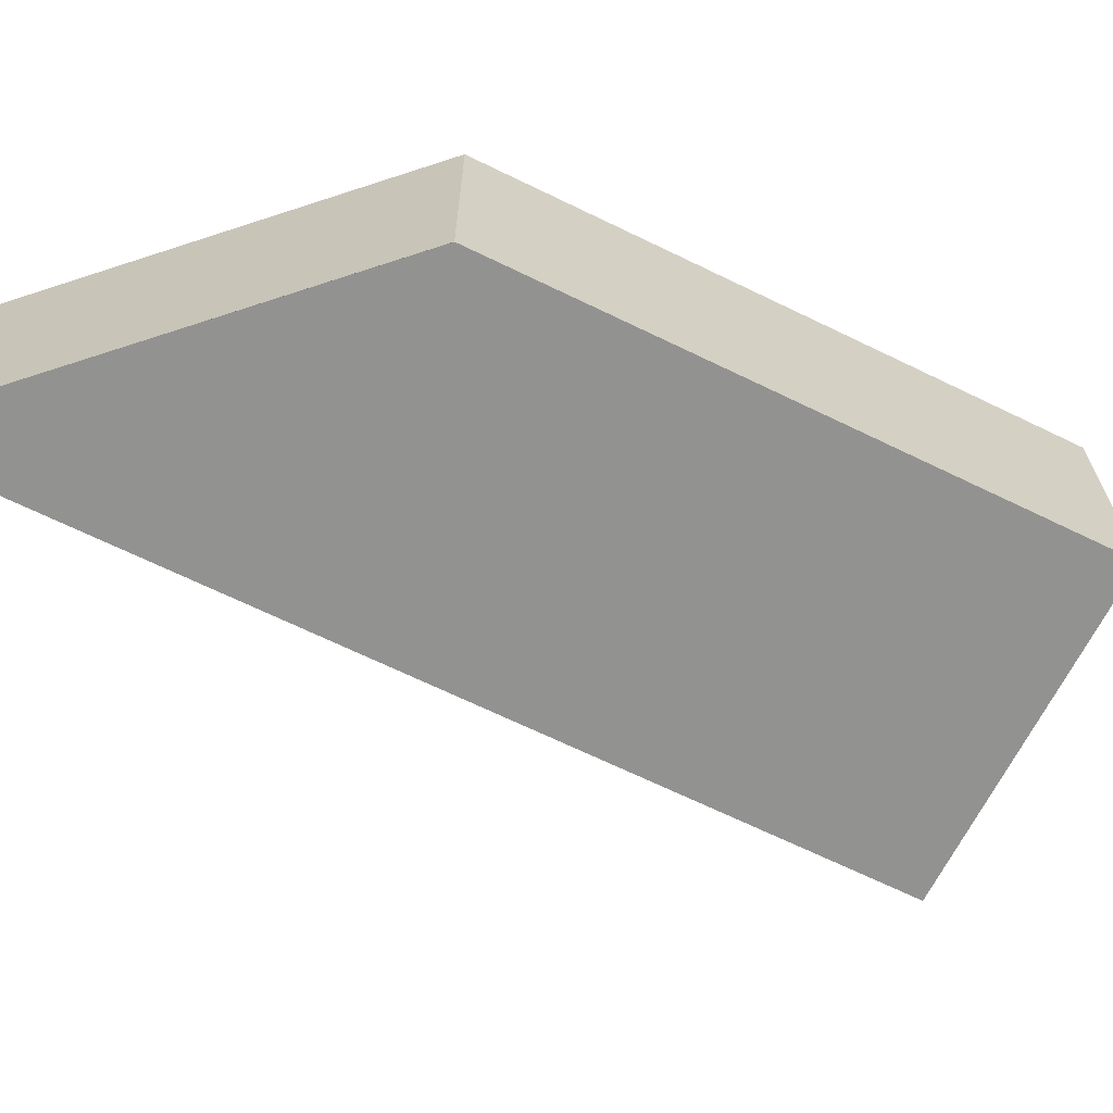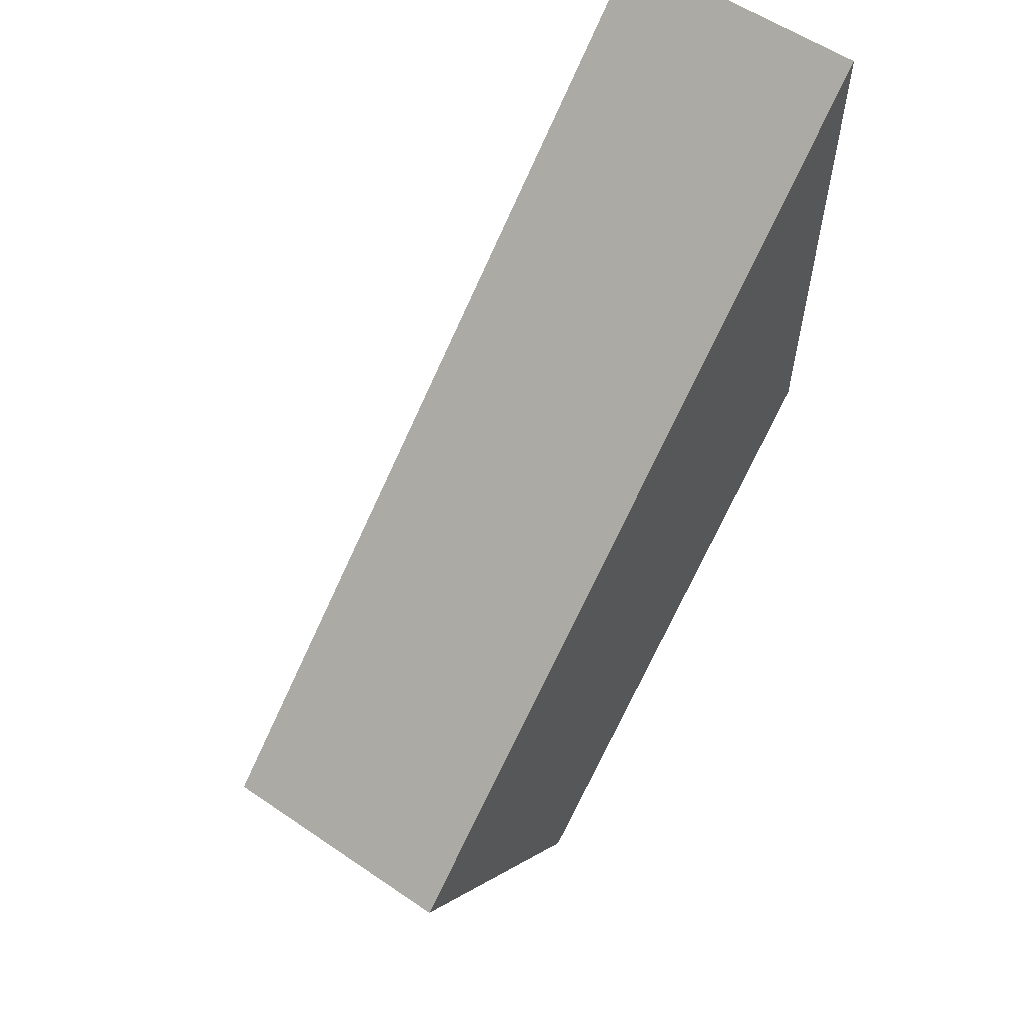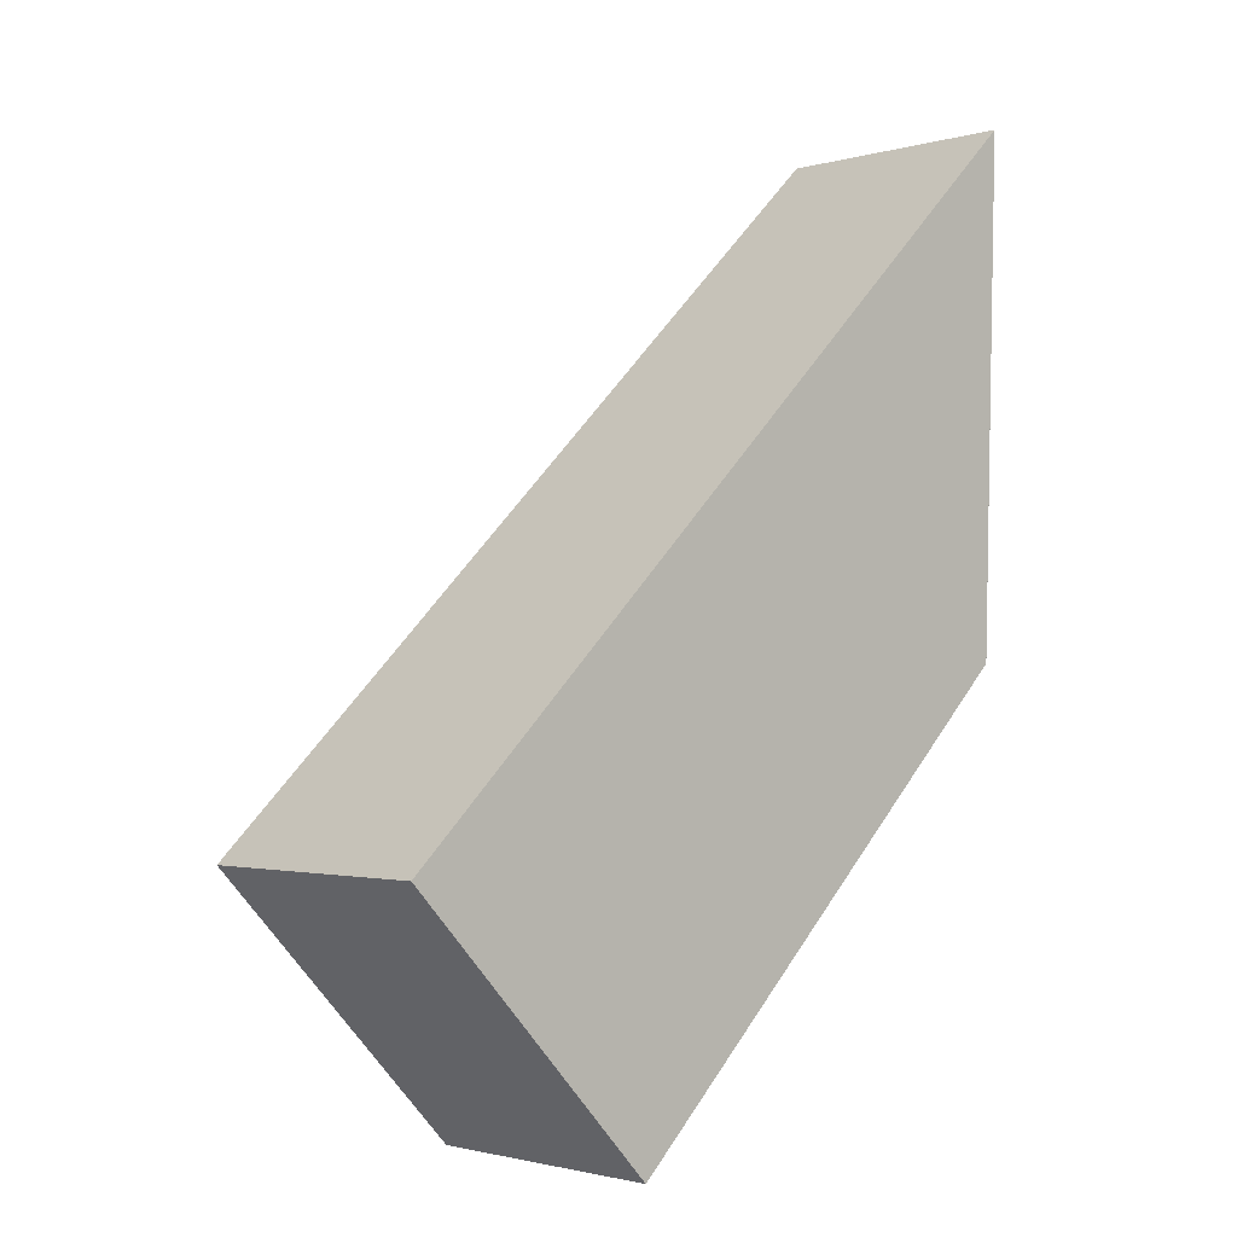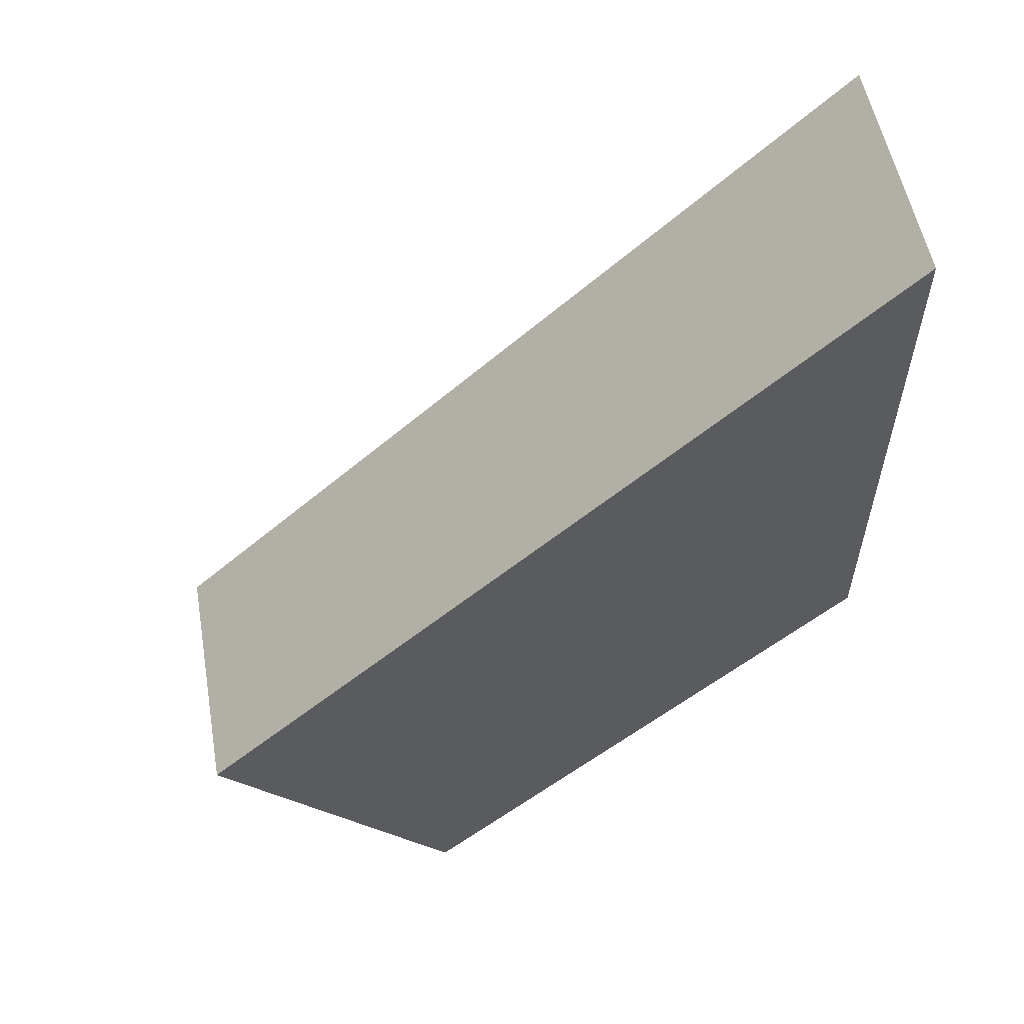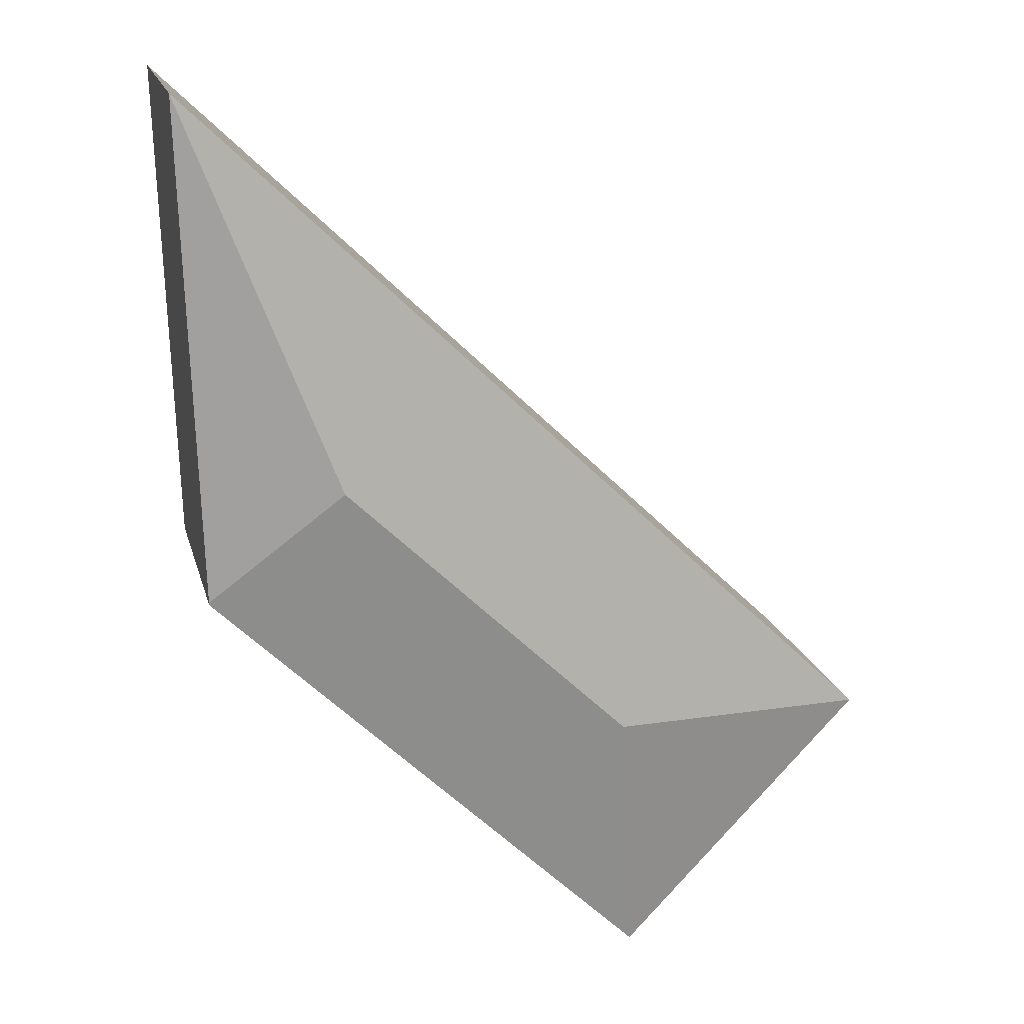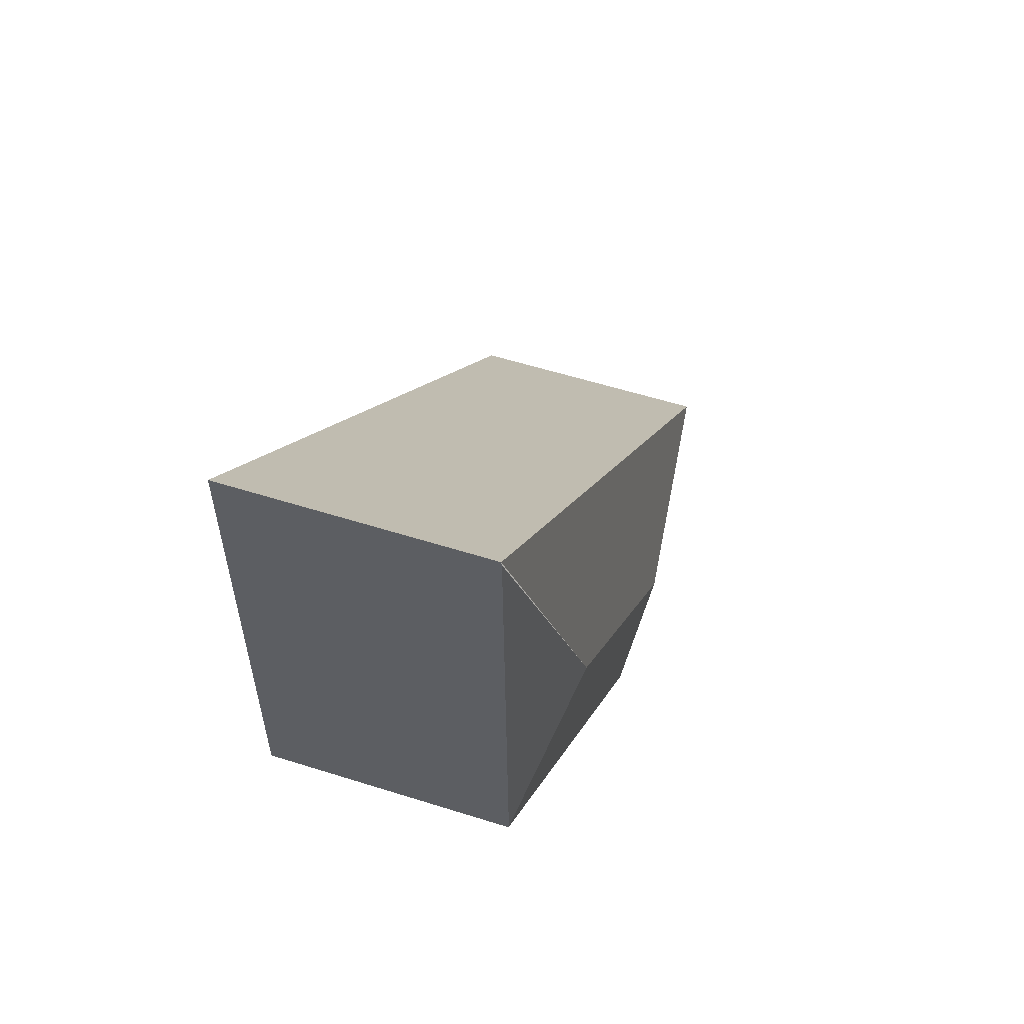
<metadata>
{"format":"obj","ext":"obj","renderer":"f3d","projection":"perspective","resolution":1024,"background":"white","views":[{"elev":-66.2,"azim":110.0,"up":"+Y"},{"elev":56.5,"azim":-54.4,"up":"+Z"},{"elev":-1.6,"azim":-43.5,"up":"+Z"},{"elev":53.1,"azim":-9.9,"up":"+Z"},{"elev":17.6,"azim":166.4,"up":"+Z"},{"elev":55.5,"azim":108.5,"up":"+Z"}]}
</metadata>
<code>
v  4.972 2.595 2.55
v  0 2.27 1.39e-16
v  6.312 2.272 6.028
v  2.395 2.595 0.089
v  2.2 2.27 -2.312
v  6.311 2.277 5.989
v  6.171 2.277 1.534
v  6.17 2.274 1.512
v  2.2 1.416e-16 -2.312
v  0 0 0
v  6.312 -3.691e-16 6.028
v  6.171 -9.393e-17 1.534
v  6.311 -3.667e-16 5.989
v  6.17 -9.258e-17 1.512
g defaultobject
f 1 2 3
f 2 1 4
f 4 5 2
f 6 7 1
f 8 1 7
f 1 8 5
f 1 5 4
f 9 2 5
f 2 9 10
f 2 11 3
f 11 2 10
f 3 7 6
f 7 3 11
f 7 11 12
f 12 11 13
f 12 8 7
f 8 12 14
f 14 5 8
f 5 14 9
f 14 10 9
f 10 14 11

</code>
